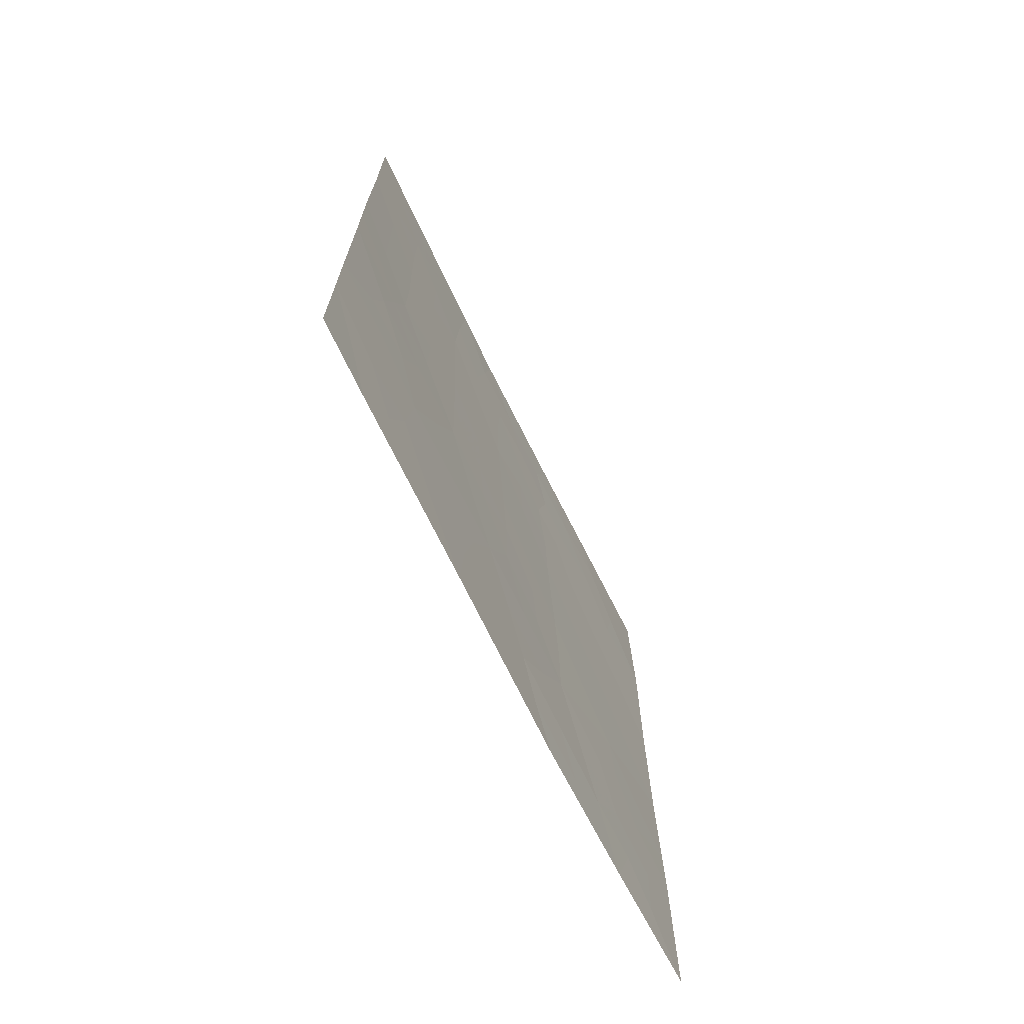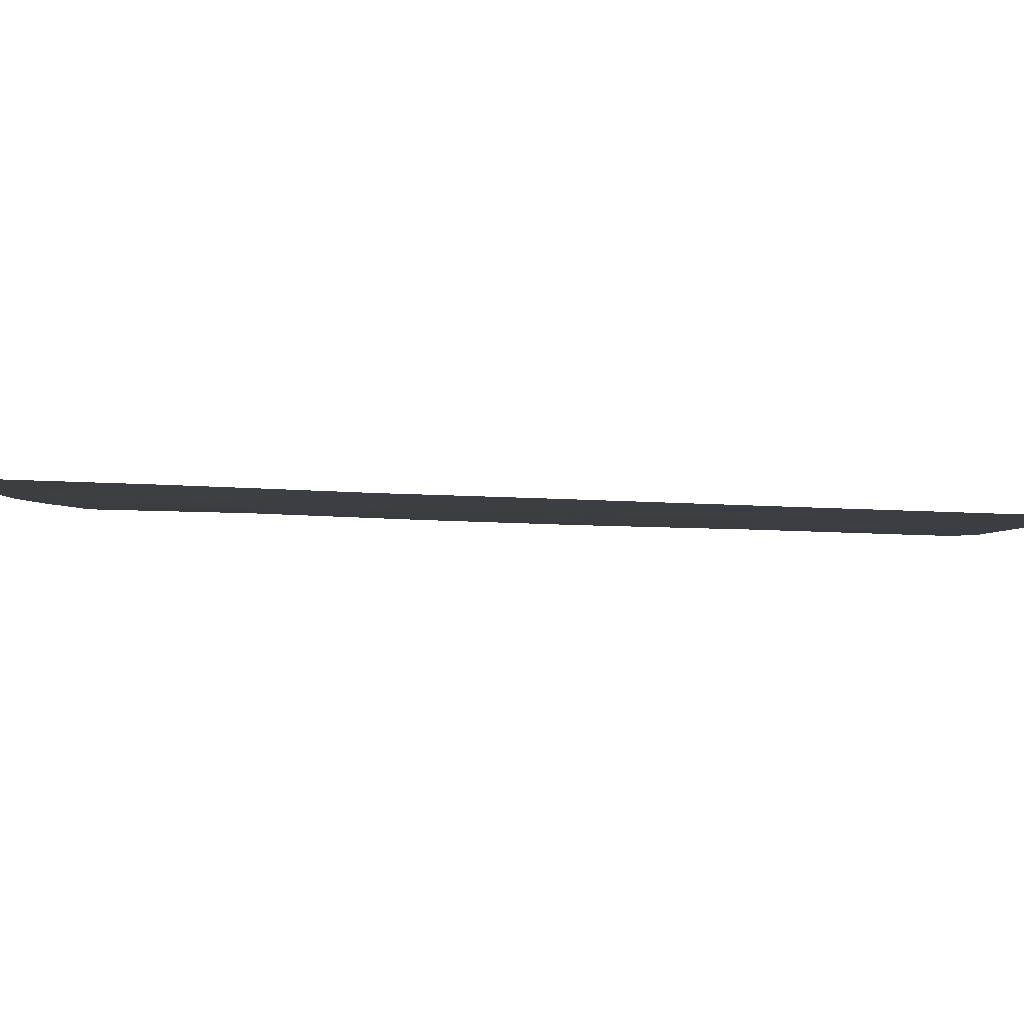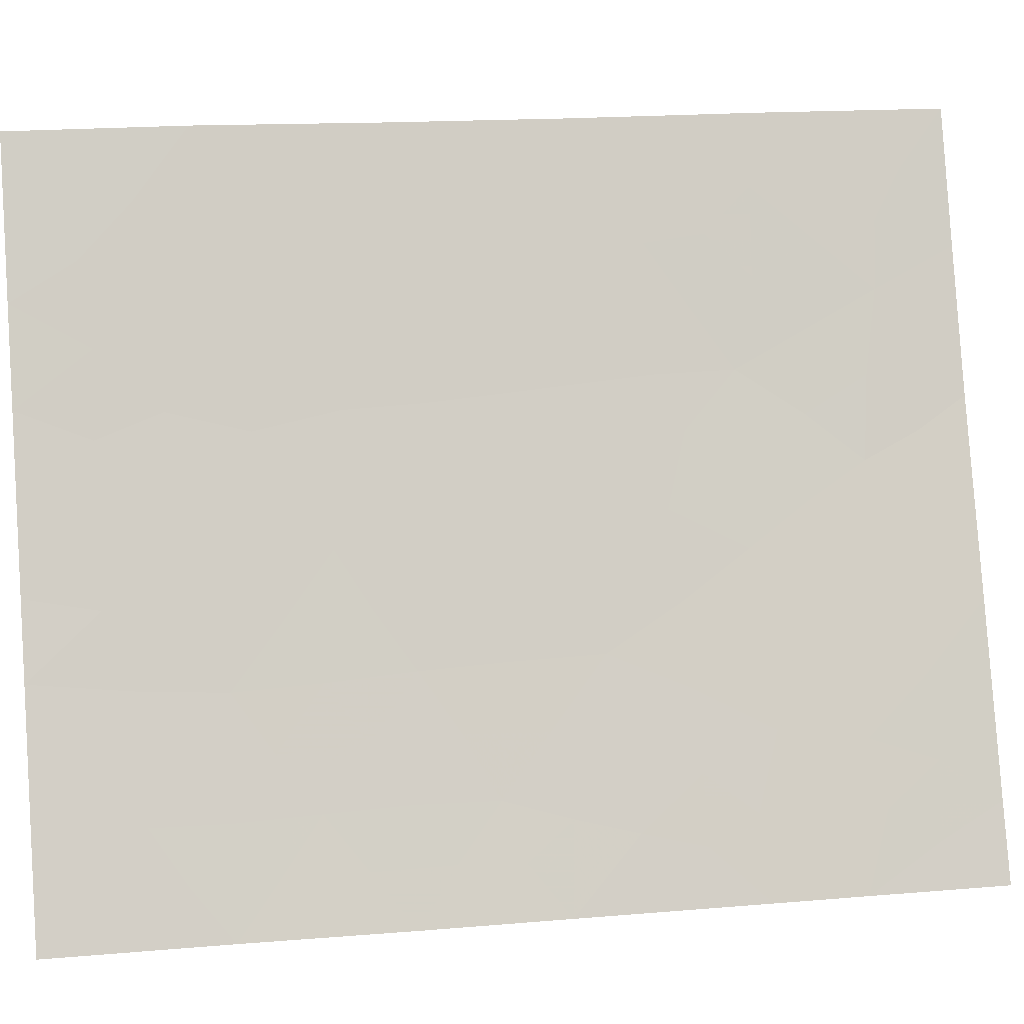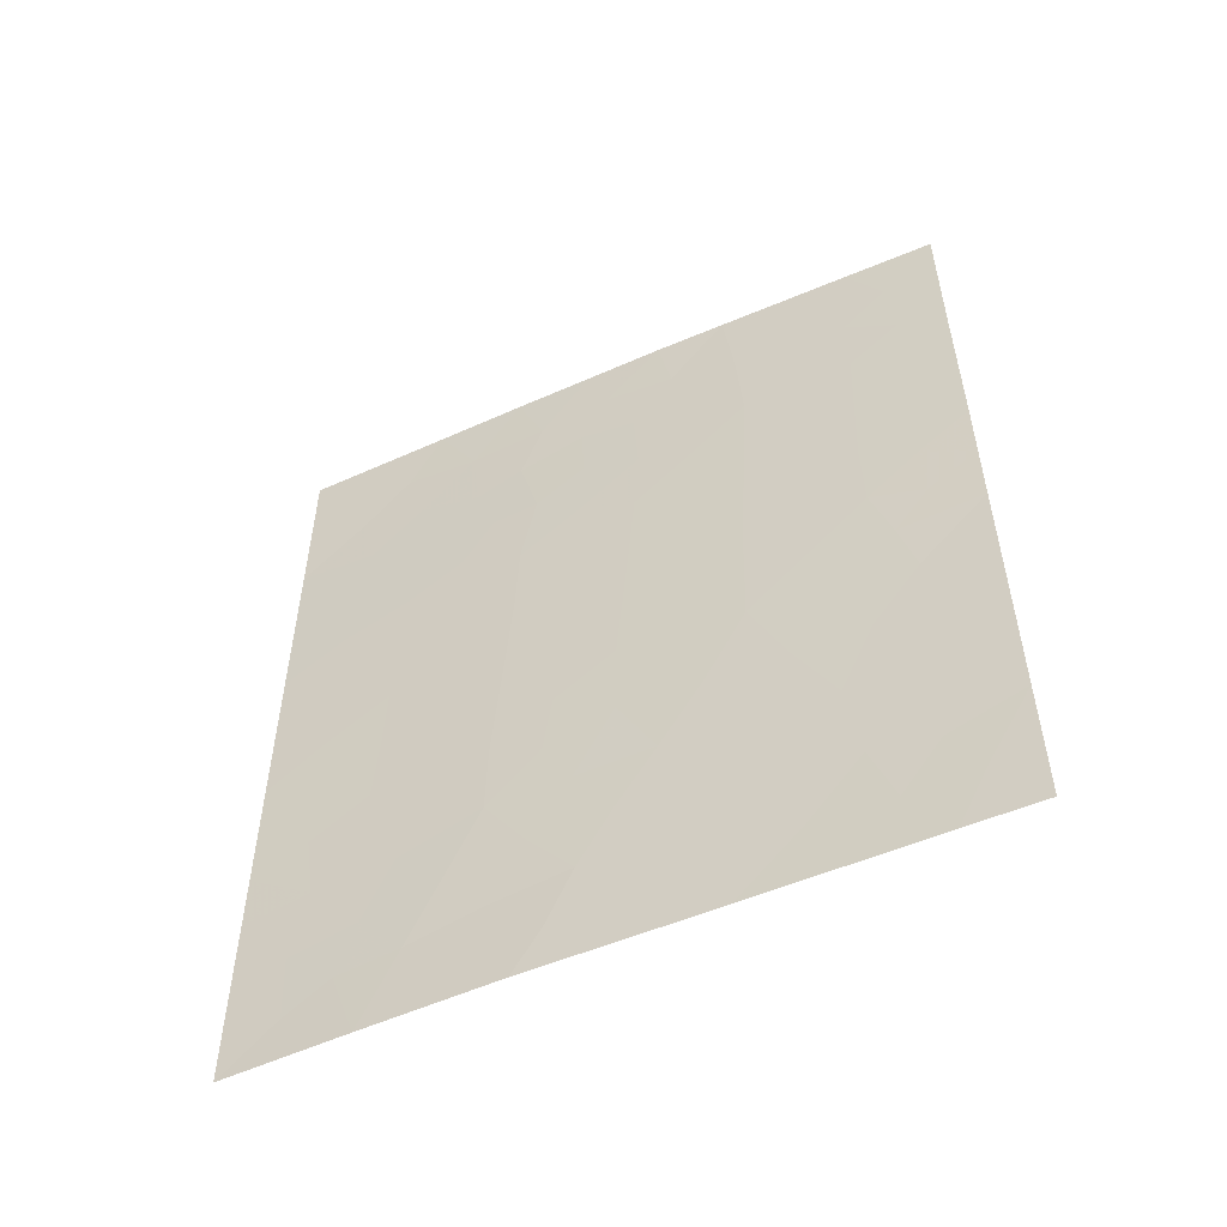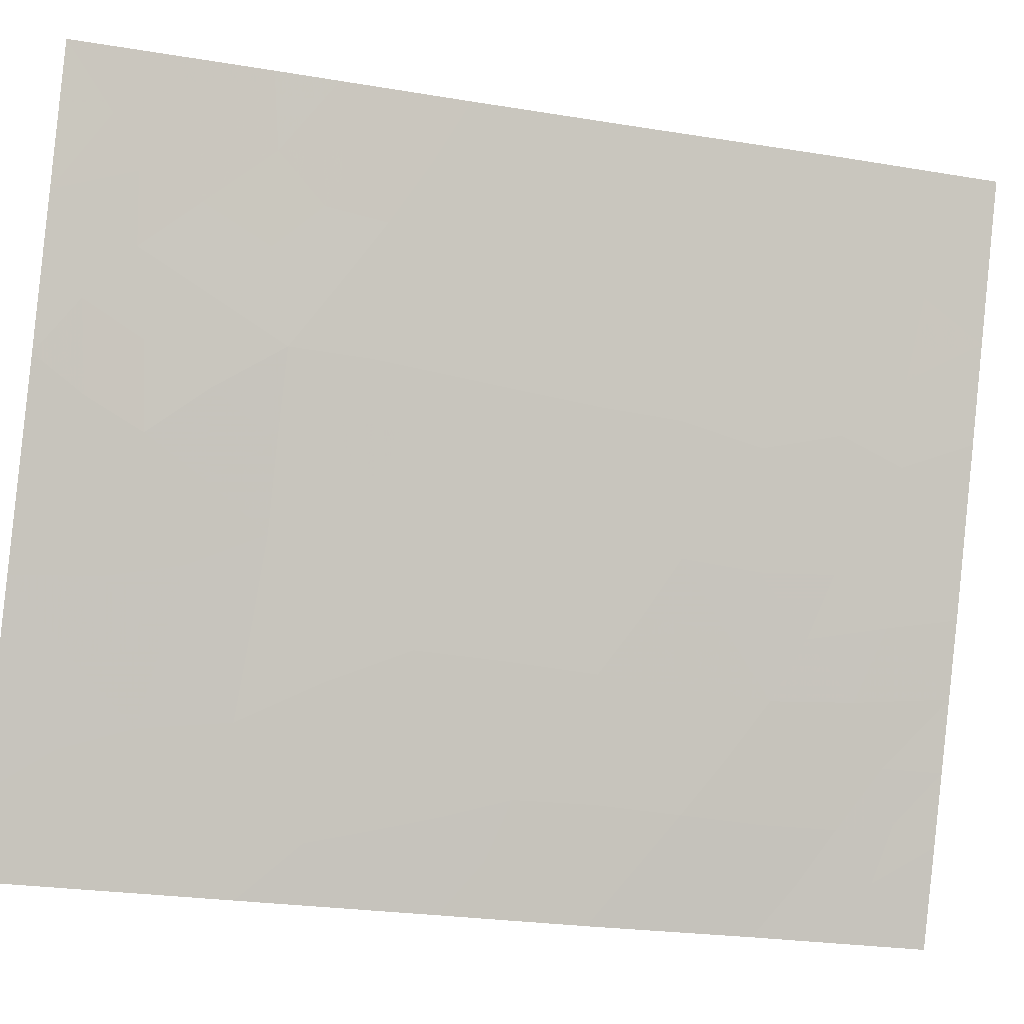
<metadata>
{"format":"obj","ext":"obj","renderer":"f3d","projection":"perspective","resolution":1024,"background":"white","views":[{"elev":-70.8,"azim":-130.6,"up":"+Y"},{"elev":-68.6,"azim":-92.1,"up":"+Z"},{"elev":16.0,"azim":-99.9,"up":"+Z"},{"elev":-53.4,"azim":138.3,"up":"+Y"},{"elev":-24.9,"azim":75.1,"up":"+Z"}]}
</metadata>
<code>
v -99.4 -45.07 69.5
v -98.94 -46.99 70.63
v -98.52 -48.6 71.59
v -98.03 -46.99 72.73
v -100.7 -42.52 66.58
v -100.7 -44.42 66.59
v -100.1 -41.45 67.92
v -98.98 -38 70.48
v -99.4 -38 69.54
v -97.98 -40.89 72.85
v -98.09 -38 72.58
v -100.1 -39.37 67.9
v -99.85 -47.16 68.53
v -99.93 -48.32 68.37
v -99.26 -50 69.91
v -96.79 -40.29 75.79
v -100.7 -50 66.59
v -100.7 -48.16 66.59
v -100.3 -50 67.56
v -96.8 -50 75.81
v -97.47 -50 74.12
v -96.79 -47.5 75.81
v -100.7 -46.93 66.59
v -96.79 -46.69 75.8
v -96.78 -45.04 75.78
v -97.58 -40.77 73.83
v -98.07 -44.96 72.63
v -98.21 -50 72.31
v -98.13 -43 72.47
v -98.81 -41.77 70.85
v -98.82 -39.73 70.85
v -96.77 -38 75.77
v -97.44 -44 74.16
v -100.7 -40.34 66.6
v -100.7 -38 66.59
v -100.2 -38 67.8
v -96.78 -42.78 75.78
v -99.48 -40.42 69.32
v -100.3 -45.34 67.47
v -98.75 -43.87 71.02
v -100.1 -43.64 67.93
v -97.41 -38.85 74.26
v -97.4 -45.92 74.27
v -97.48 -42 74.07
v -97.59 -38 73.79
v -99.43 -42.71 69.43
v -97.67 -48.91 73.63
v -99.77 -44.3 68.66
v -99.87 -45.28 68.47
v -98.7 -47.83 71.16
v -98.49 -47 71.65
v -98.27 -47.86 72.17
v -100.4 -43.05 67.27
v -100.4 -41.98 67.25
v -100.1 -42.57 67.95
v -100.7 -43.47 66.59
v -100.4 -43.9 67.23
v -99.06 -38.95 70.3
v -97.83 -38.99 73.25
v -98.25 -38.95 72.2
v -98.51 -40.4 71.57
v -98.5 -39.56 71.61
v -98.54 -38 71.53
v -98.66 -38.82 71.23
v -97.84 -48.01 73.2
v -98.09 -48.71 72.61
v -100.3 -48.5 67.56
v -100.3 -47.65 67.56
v -96.78 -39.14 75.78
v -97.14 -39.54 74.92
v -97.07 -38.69 75.06
v -100.7 -49.08 66.59
v -100.5 -49.15 67.15
v -97.13 -50 74.97
v -97.09 -49.36 75.07
v -96.79 -48.75 75.81
v -100 -46.17 68.1
v -99.61 -46.14 69.05
v -97.09 -46.38 75.05
v -97.15 -47.35 74.91
v -97.37 -46.72 74.36
v -96.78 -41.54 75.79
v -97.12 -42.3 74.94
v -97.23 -40.42 74.71
v -98.73 -50 71.11
v -98.84 -49.25 70.87
v -98.37 -49.34 71.92
v -98.47 -42.41 71.66
v -98.5 -41.39 71.6
v -98.14 -41.97 72.43
v -97.79 -43.52 73.32
v -97.81 -42.54 73.26
v -97.46 -43 74.12
v -97.44 -48.2 74.22
v -100.1 -38.6 68.01
v -100.4 -38.81 67.32
v -99.78 -38 68.67
v -99.79 -38.82 68.66
v -99.77 -50 68.73
v -100.1 -49.22 68.07
v -99.63 -49.16 69.07
v -100.3 -46.84 67.61
v -97.11 -43.43 74.96
v -97.76 -44.5 73.38
v -98.1 -43.98 72.55
v -96.78 -43.91 75.78
v -97.11 -44.48 74.98
v -99.16 -40.02 70.07
v -98.84 -40.73 70.79
v -99.15 -41.1 70.06
v -99.06 -44.39 70.3
v -98.71 -44.88 71.12
v -99.01 -45.3 70.43
v -98.41 -44.41 71.83
v -98.38 -45.4 71.91
v -100.7 -45.67 66.59
v -100.4 -46.17 67.27
v -99.12 -42.22 70.14
v -99.46 -41.56 69.36
v -99.8 -40.93 68.6
v -100.1 -40.38 67.89
v -99.81 -39.85 68.59
v -99.17 -46.09 70.06
v -98.71 -45.99 71.13
v -98.44 -43.42 71.74
v -97.52 -39.77 74
v -97.86 -40.05 73.15
v -98.78 -42.83 70.93
v -98.33 -46.28 72.03
v -98.04 -45.94 72.7
v -97.74 -45.46 73.44
v -97.43 -44.98 74.2
v -97.59 -47.31 73.82
v -97.7 -46.41 73.54
v -99.22 -48.91 69.99
v -98.89 -48.53 70.75
v -99.13 -47.94 70.2
v -97.1 -45.45 75.01
v -96.78 -45.86 75.79
v -97.8 -41.56 73.28
v -99.53 -48.12 69.27
v -97.18 -38 74.78
v -97.84 -50 73.22
v -97.93 -49.49 72.98
v -99.77 -42.07 68.66
v -99.38 -47.07 69.61
v -99.41 -43.86 69.48
v -99.09 -43.32 70.22
v -99.75 -43.21 68.7
v -100.4 -40.89 67.24
v -100.7 -41.43 66.59
v -100.4 -39.82 67.23
v -100.7 -39.17 66.59
v -99.45 -39.3 69.39
v -97.07 -48.38 75.11
v -97.33 -48.98 74.47
v -97.07 -41.15 75.08
v -100.2 -44.52 67.68
v -98.13 -39.81 72.49
v -98.23 -40.85 72.23
v -97.43 -41.32 74.19
f 48 49 158
f 50 51 52
f 53 54 55
f 56 53 57
f 61 62 159
f 63 60 64
f 64 62 31
f 52 65 66
f 67 68 14
f 69 70 71
f 72 18 73
f 20 74 75
f 76 20 75
f 77 49 78
f 82 83 157
f 85 86 87
f 88 89 90
f 91 92 93
f 155 75 156
f 95 12 96
f 97 98 95
f 99 100 101
f 73 67 100
f 13 68 102
f 83 103 93
f 104 105 91
f 106 107 103
f 108 109 110
f 111 112 113
f 114 115 112
f 116 39 117
f 89 109 61
f 39 6 158
f 118 119 110
f 11 45 59
f 120 121 122
f 123 113 124
f 24 22 80
f 125 105 114
f 126 127 59
f 10 160 127
f 88 125 128
f 129 115 130
f 131 104 132
f 133 134 81
f 65 133 94
f 135 136 86
f 136 137 50
f 77 102 117
f 79 138 139
f 141 135 101
f 32 71 142
f 28 144 143
f 70 84 126
f 140 92 90
f 145 120 119
f 66 144 87
f 123 146 78
f 147 148 111
f 148 118 128
f 107 138 132
f 55 145 149
f 150 54 151
f 48 149 147
f 137 141 146
f 124 129 51
f 130 131 134
f 152 153 96
f 150 152 121
f 122 98 154
f 108 154 58
f 41 48 158
f 48 1 49
f 158 49 39
f 3 50 52
f 50 2 51
f 52 51 4
f 41 53 55
f 53 5 54
f 55 54 7
f 6 56 57
f 56 5 53
f 57 53 41
f 9 8 58
f 11 59 60
f 127 160 159
f 61 31 62
f 159 62 60
f 8 63 64
f 63 11 60
f 8 64 58
f 64 60 62
f 58 64 31
f 3 52 66
f 52 4 65
f 66 65 47
f 67 18 68
f 32 69 71
f 69 16 70
f 71 70 42
f 17 73 19
f 73 17 72
f 74 21 75
f 47 156 21
f 77 39 49
f 78 49 1
f 43 79 81
f 81 79 80
f 16 82 157
f 82 37 83
f 28 85 87
f 85 15 86
f 87 86 3
f 29 88 90
f 88 30 89
f 90 89 160
f 33 91 93
f 91 29 92
f 93 92 44
f 80 155 94
f 36 96 35
f 96 36 95
f 36 97 95
f 97 9 98
f 95 98 12
f 15 99 101
f 99 19 100
f 101 100 14
f 19 73 100
f 73 18 67
f 100 67 14
f 18 23 68
f 102 68 23
f 44 83 93
f 83 37 103
f 93 103 33
f 33 104 91
f 104 27 105
f 91 105 29
f 37 106 103
f 106 25 107
f 103 107 33
f 38 108 110
f 108 31 109
f 110 109 30
f 1 111 113
f 111 40 112
f 113 112 124
f 40 114 112
f 114 27 115
f 112 115 124
f 23 116 117
f 116 6 39
f 89 30 109
f 61 109 31
f 158 57 41
f 30 118 110
f 118 46 119
f 110 119 38
f 59 45 42
f 38 120 122
f 120 7 121
f 122 121 12
f 2 123 124
f 123 1 113
f 80 22 155
f 40 125 114
f 125 29 105
f 114 105 27
f 42 126 59
f 126 26 127
f 59 127 159
f 26 140 10
f 59 159 60
f 30 88 128
f 88 29 125
f 128 125 40
f 4 129 130
f 129 124 115
f 130 115 27
f 43 131 132
f 131 27 104
f 132 104 33
f 80 133 81
f 133 4 134
f 81 134 43
f 47 65 94
f 65 4 133
f 94 133 80
f 15 135 86
f 135 137 136
f 86 136 3
f 3 136 50
f 50 137 2
f 39 77 117
f 77 13 102
f 117 102 23
f 24 79 139
f 79 43 138
f 139 138 25
f 68 13 14
f 14 141 101
f 141 137 135
f 101 135 15
f 42 142 71
f 142 42 45
f 47 21 144
f 143 144 21
f 42 70 126
f 70 16 84
f 126 84 26
f 10 140 90
f 140 44 92
f 90 92 29
f 46 145 119
f 145 7 120
f 119 120 38
f 3 66 87
f 66 47 144
f 87 144 28
f 1 123 78
f 123 2 146
f 78 146 13
f 1 147 111
f 147 46 148
f 111 148 40
f 40 148 128
f 148 46 118
f 128 118 30
f 33 107 132
f 107 25 138
f 132 138 43
f 41 55 149
f 55 7 145
f 149 145 46
f 34 150 151
f 150 7 54
f 151 54 5
f 1 48 147
f 48 41 149
f 147 149 46
f 2 137 146
f 146 141 13
f 2 124 51
f 51 129 4
f 4 130 134
f 130 27 131
f 134 131 43
f 12 152 96
f 152 34 153
f 96 153 35
f 7 150 121
f 150 34 152
f 121 152 12
f 38 122 154
f 122 12 98
f 154 98 9
f 31 108 58
f 108 38 154
f 58 154 9
f 76 75 155
f 155 22 76
f 155 156 94
f 156 75 21
f 94 156 47
f 13 141 14
f 13 77 78
f 79 24 80
f 44 161 157
f 157 161 84
f 158 6 57
f 157 84 16
f 44 140 161
f 44 157 83
f 161 26 84
f 26 10 127
f 160 61 159
f 90 160 10
f 61 160 89
f 26 161 140

</code>
